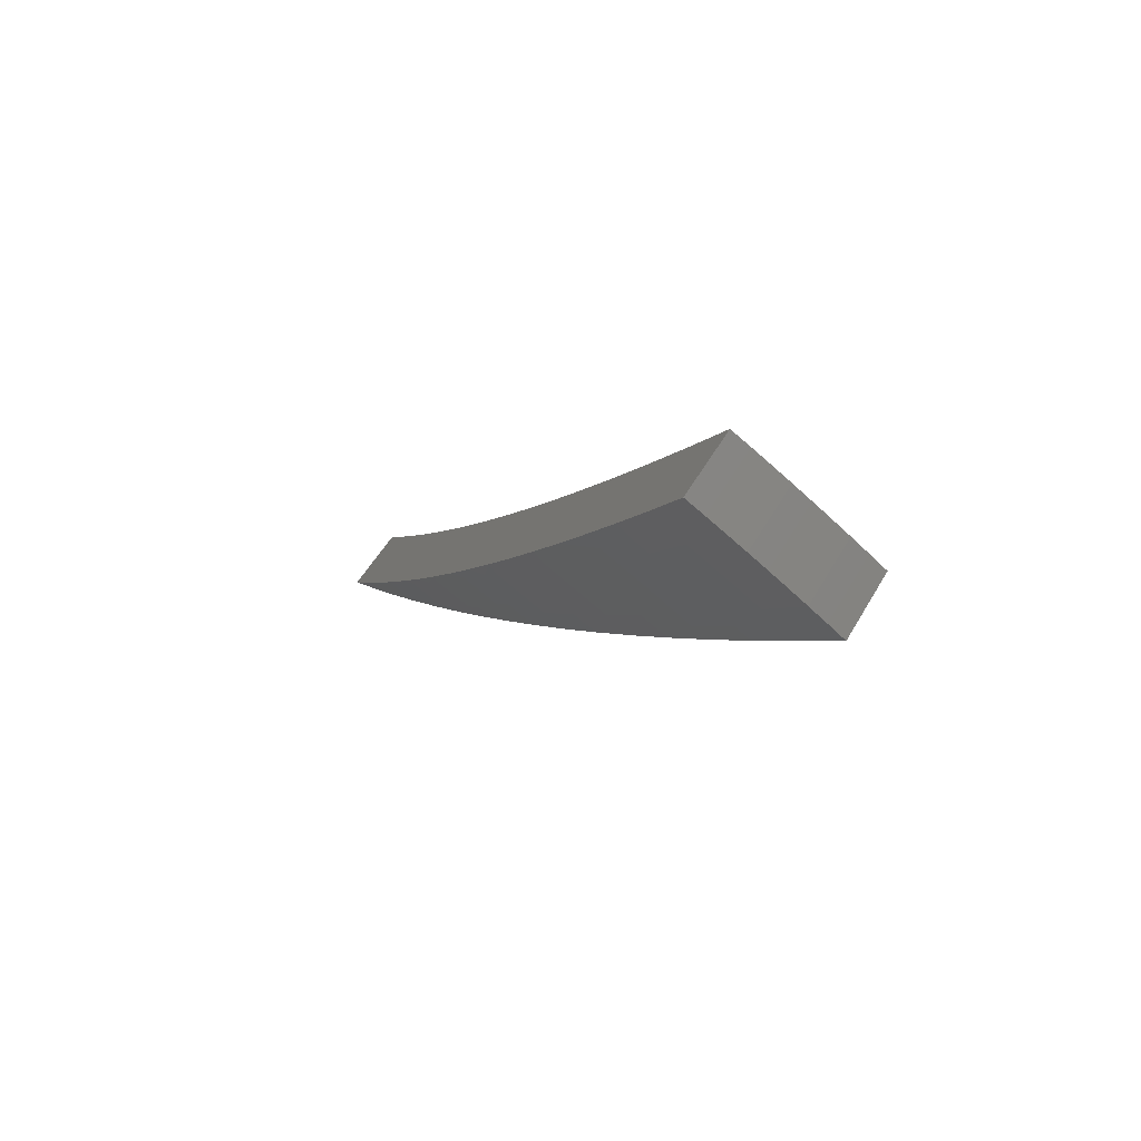
<metadata>
{"format":"stl","ext":"stl","renderer":"f3d","projection":"perspective","resolution":1024,"background":"white","views":[{"elev":78.3,"azim":-143.5,"up":"+Y"}]}
</metadata>
<code>
# stl→obj: 416 verts, 828 faces
v -0.9475 1.641 -11.48
v -1.01 1.749 -11.46
v -0.9115 1.662 -11.48
v -0.9716 1.771 -11.46
v -0.9327 1.792 -11.46
v -0.8744 1.681 -11.48
v -0.8934 1.812 -11.46
v -0.837 1.699 -11.48
v -0.8536 1.831 -11.46
v -0.7993 1.717 -11.48
v -0.8135 1.849 -11.46
v -0.7614 1.733 -11.48
v -0.773 1.866 -11.45
v -0.7234 1.749 -11.48
v -0.7321 1.882 -11.45
v -0.6851 1.763 -11.48
v -0.6482 1.781 -11.48
v -0.6055 1.664 -11.5
v -0.6908 1.898 -11.45
v -0.6386 1.643 -11.5
v -0.5627 1.546 -11.52
v -0.5921 1.524 -11.52
v -0.5198 1.428 -11.54
v -0.5457 1.404 -11.54
v -0.4769 1.31 -11.56
v -0.4994 1.285 -11.56
v -0.4338 1.192 -11.57
v -0.4533 1.167 -11.58
v -0.3907 1.073 -11.59
v -0.4073 1.048 -11.59
v -0.3843 0.989 -11.6
v -0.43 1.039 -11.59
v -0.4057 0.9807 -11.6
v -0.4526 1.03 -11.59
v -0.4271 0.972 -11.6
v -0.4751 1.02 -11.59
v -0.4483 0.9628 -11.6
v -0.4975 1.01 -11.59
v -0.4694 0.9532 -11.6
v -0.5197 0.9994 -11.59
v -0.4904 0.943 -11.6
v -0.5418 0.9881 -11.59
v -0.5112 0.9324 -11.6
v -0.5705 0.9882 -11.59
v -0.5074 0.8788 -11.6
v -0.4807 0.8767 -11.6
v -0.4503 0.8212 -11.61
v -0.4319 0.8305 -11.61
v -0.4028 0.7745 -11.61
v -0.3855 0.7828 -11.61
v -0.3577 0.7262 -11.62
v -0.3416 0.7336 -11.62
v -0.315 0.6765 -11.62
v -0.3001 0.6829 -11.62
v -0.2748 0.6254 -11.63
v -0.2611 0.631 -11.63
v -0.2371 0.5731 -11.63
v -0.2246 0.5779 -11.63
v -0.2019 0.5196 -11.64
v -0.2176 0.5978 -11.63
v -0.1742 0.4785 -11.64
v -0.3475 0.9549 -11.6
v -0.3614 0.9299 -11.6
v -0.3815 0.9222 -11.6
v -0.4016 0.914 -11.6
v -0.4216 0.9054 -11.6
v -0.4414 0.8963 -11.6
v -0.4612 0.8867 -11.6
v -0.3385 0.871 -11.61
v -0.3043 0.836 -11.61
v -0.3156 0.8122 -11.61
v -0.2928 0.7535 -11.62
v -0.3332 0.8054 -11.61
v -0.3091 0.7472 -11.62
v -0.3508 0.7983 -11.61
v -0.3254 0.7406 -11.62
v -0.3682 0.7907 -11.61
v -0.261 0.717 -11.62
v -0.27 0.6948 -11.62
v -0.2851 0.6891 -11.62
v -0.2473 0.6363 -11.63
v -0.1307 0.3591 -11.64
v -0.1567 0.4033 -11.64
v -0.1793 0.4614 -11.64
v -0.2132 0.5153 -11.64
v -0.2496 0.568 -11.63
v -0.2885 0.6195 -11.63
v -0.3298 0.6697 -11.62
v -0.3736 0.7185 -11.62
v -0.4199 0.7657 -11.61
v -0.4441 0.7693 -11.61
v -0.08717 0.2395 -11.65
v -0.1117 0.2874 -11.65
v -0.1342 0.3453 -11.64
v -0.1655 0.3999 -11.64
v -0.1893 0.4575 -11.64
v -0.1992 0.4535 -11.64
v -0.2244 0.5107 -11.64
v -0.2355 0.5059 -11.64
v -0.262 0.5626 -11.63
v -0.2743 0.557 -11.63
v -0.3021 0.6133 -11.63
v -0.3155 0.6067 -11.63
v -0.3446 0.6626 -11.62
v -0.3592 0.6551 -11.62
v -0.3895 0.7104 -11.62
v -0.3809 0.6597 -11.62
v -0.0436 0.1198 -11.65
v -0.06687 0.1721 -11.65
v -0.08926 0.2297 -11.65
v -0.1179 0.2851 -11.65
v -0.1417 0.3424 -11.64
v -0.1491 0.3394 -11.64
v -0.1742 0.3964 -11.64
v -0.1828 0.3926 -11.64
v -0.2092 0.4492 -11.64
v -0.219 0.4447 -11.64
v -0.2466 0.5008 -11.64
v -0.2577 0.4954 -11.64
v -0.2866 0.551 -11.63
v -0.2987 0.5448 -11.63
v -0.3289 0.5999 -11.63
v -0.3175 0.5499 -11.63
v -6.919e-16 -8.286e-32 -11.65
v -0.02224 0.05724 -11.65
v -0.04453 0.1146 -11.65
v -0.0706 0.1707 -11.65
v -0.09424 0.2278 -11.65
v -0.0992 0.2258 -11.65
v -0.1241 0.2825 -11.65
v -0.1303 0.2799 -11.65
v -0.1565 0.3362 -11.64
v -0.1639 0.3328 -11.64
v -0.1914 0.3887 -11.64
v -0.2 0.3845 -11.64
v -0.2288 0.4399 -11.64
v -0.2385 0.435 -11.64
v -0.2686 0.4898 -11.64
v -0.2541 0.4401 -11.64
v -0.1271 0.2202 -11.65
v -0.08896 0.1622 -11.65
v -0.06357 0.1101 -11.65
v -0.05924 0.108 -11.65
v -0.02959 0.05396 -11.65
v -0.02838 0.05458 -11.65
v -0.1906 0.3302 -11.64
v -0.1486 0.271 -11.65
v -0.1187 0.2166 -11.65
v -0.08534 0.1641 -11.65
v -0.05683 0.1093 -11.65
v -0.0544 0.1105 -11.65
v -0.02717 0.05516 -11.65
v -0.02595 0.05572 -11.65
v -0.2085 0.3802 -11.64
v -0.1785 0.3255 -11.64
v -0.1425 0.2741 -11.65
v -0.1139 0.219 -11.65
v -0.109 0.2214 -11.65
v -0.08169 0.1659 -11.65
v -0.07802 0.1675 -11.65
v -0.05195 0.1116 -11.65
v -0.04949 0.1126 -11.65
v -0.02472 0.05626 -11.65
v -0.02348 0.05676 -11.65
v -0.603 1.1 -11.58
v -0.6336 1.097 -11.57
v -0.6644 1.212 -11.56
v -0.6966 1.207 -11.56
v -0.726 1.324 -11.54
v -0.7595 1.315 -11.54
v -0.7877 1.437 -11.52
v -0.8223 1.424 -11.52
v -0.8495 1.549 -11.5
v -0.885 1.533 -11.5
v -0.8149 1.567 -11.5
v -0.7801 1.584 -11.5
v -0.745 1.6 -11.5
v -0.7097 1.615 -11.5
v -0.6742 1.63 -11.5
v -0.7556 1.453 -11.52
v -0.7233 1.469 -11.52
v -0.6908 1.483 -11.52
v -0.658 1.498 -11.52
v -0.6251 1.511 -11.52
v -0.6964 1.339 -11.54
v -0.6666 1.354 -11.54
v -0.6367 1.367 -11.54
v -0.6065 1.38 -11.54
v -0.5762 1.393 -11.54
v -0.6374 1.226 -11.56
v -0.6101 1.239 -11.56
v -0.5827 1.251 -11.56
v -0.5551 1.263 -11.56
v -0.5273 1.275 -11.56
v -0.5785 1.112 -11.58
v -0.5537 1.124 -11.58
v -0.5288 1.136 -11.58
v -0.5038 1.147 -11.58
v -0.4786 1.157 -11.58
v -0.1712 0.3293 -11.64
v -0.4135 0.8395 -11.61
v -0.3949 0.848 -11.61
v -0.3762 0.8561 -11.61
v -0.3573 0.8638 -11.61
v -0.1364 0.277 -11.65
v -0.1041 0.2236 -11.65
v -0.07432 0.1691 -11.65
v -0.04702 0.1136 -11.65
v -0.6828 1.876 -11.32
v -0.6407 1.76 -11.35
v -0.5985 1.644 -11.37
v -0.5562 1.528 -11.39
v -0.5138 1.412 -11.41
v -0.4713 1.295 -11.42
v -0.4288 1.178 -11.44
v -0.3862 1.061 -11.45
v -0.3435 0.9438 -11.47
v -0.3008 0.8263 -11.48
v -0.2579 0.7087 -11.49
v -0.2151 0.5909 -11.5
v -0.1722 0.473 -11.5
v -0.1292 0.3549 -11.51
v -0.08616 0.2367 -11.51
v -0.0431 0.1184 -11.51
v -6.837e-16 -8.185e-32 -11.52
v -0.7236 1.861 -11.32
v -0.6772 1.743 -11.35
v -0.6312 1.624 -11.37
v -0.5852 1.506 -11.39
v -0.5394 1.388 -11.41
v -0.4936 1.27 -11.43
v -0.448 1.153 -11.44
v -0.4025 1.036 -11.46
v -0.3798 0.9775 -11.46
v -0.401 0.9693 -11.46
v -0.3771 0.9115 -11.47
v -0.3969 0.9034 -11.47
v -0.3718 0.8462 -11.47
v -0.3903 0.8382 -11.47
v -0.3639 0.7816 -11.48
v -0.3811 0.7737 -11.48
v -0.3535 0.7178 -11.48
v -0.3693 0.7101 -11.48
v -0.3406 0.6549 -11.49
v -0.355 0.6475 -11.49
v -0.3251 0.593 -11.49
v -0.3771 0.6531 -11.49
v -0.3144 0.5446 -11.5
v -0.715 1.728 -11.35
v -0.764 1.844 -11.32
v -0.7526 1.713 -11.35
v -0.804 1.827 -11.32
v -0.7901 1.697 -11.35
v -0.8437 1.809 -11.32
v -0.8273 1.68 -11.35
v -0.883 1.791 -11.32
v -0.8642 1.662 -11.35
v -0.9219 1.771 -11.32
v -0.9009 1.643 -11.35
v -0.9603 1.75 -11.32
v -0.9983 1.729 -11.32
v -0.9367 1.622 -11.35
v -0.875 1.516 -11.37
v -0.8397 1.531 -11.37
v -0.8131 1.408 -11.39
v -0.7786 1.42 -11.39
v -0.7512 1.301 -11.41
v -0.7176 1.309 -11.41
v -0.6891 1.194 -11.42
v -0.6567 1.198 -11.43
v -0.6269 1.086 -11.44
v -0.5961 1.087 -11.44
v -0.5646 0.9779 -11.45
v -0.5355 0.9766 -11.46
v -0.5053 0.9216 -11.46
v -0.5137 0.9878 -11.46
v -0.4847 0.9321 -11.46
v -0.4917 0.9984 -11.46
v -0.464 0.9421 -11.46
v -0.4696 1.009 -11.46
v -0.4431 0.9517 -11.46
v -0.4474 1.018 -11.46
v -0.4221 0.9607 -11.46
v -0.425 1.027 -11.46
v -0.5022 0.8698 -11.47
v -0.4752 0.8666 -11.47
v -0.4558 0.8765 -11.47
v -0.4363 0.8859 -11.47
v -0.4167 0.8949 -11.47
v -0.4451 0.8117 -11.47
v -0.4397 0.7616 -11.48
v -0.415 0.7569 -11.48
v -0.385 0.7021 -11.48
v -0.3981 0.7655 -11.48
v -0.2517 0.4359 -11.5
v -0.2655 0.4842 -11.5
v -0.2953 0.5385 -11.5
v -0.3119 0.5997 -11.49
v -0.326 0.6619 -11.49
v -0.3376 0.7251 -11.48
v -0.3467 0.789 -11.48
v -0.3532 0.8538 -11.47
v -0.3572 0.9191 -11.47
v -0.1888 0.3271 -11.51
v -0.2061 0.3758 -11.51
v -0.2357 0.4299 -11.5
v -0.2547 0.4897 -11.5
v -0.2833 0.5447 -11.5
v -0.2711 0.5505 -11.5
v -0.2986 0.6062 -11.49
v -0.2851 0.6123 -11.49
v -0.3113 0.6686 -11.49
v -0.2966 0.675 -11.49
v -0.3216 0.732 -11.48
v -0.3055 0.7385 -11.48
v -0.3293 0.7961 -11.48
v -0.3119 0.8028 -11.48
v -0.3345 0.8609 -11.47
v -0.126 0.2182 -11.51
v -0.1469 0.2679 -11.51
v -0.1764 0.3218 -11.51
v -0.1977 0.3801 -11.51
v -0.2261 0.4348 -11.5
v -0.2165 0.4395 -11.5
v -0.2438 0.495 -11.5
v -0.2328 0.5 -11.5
v -0.2589 0.5561 -11.5
v -0.2467 0.5614 -11.5
v -0.2716 0.6182 -11.49
v -0.258 0.6237 -11.49
v -0.2818 0.6811 -11.49
v -0.2669 0.6868 -11.49
v -0.2894 0.7447 -11.48
v -0.063 0.1091 -11.51
v -0.08793 0.1604 -11.51
v -0.1174 0.2141 -11.51
v -0.1409 0.2709 -11.51
v -0.1693 0.3254 -11.51
v -0.162 0.3289 -11.51
v -0.1892 0.3842 -11.51
v -0.1807 0.3881 -11.51
v -0.2067 0.444 -11.5
v -0.1969 0.4482 -11.5
v -0.2218 0.5048 -11.5
v -0.2107 0.5093 -11.5
v -0.2343 0.5664 -11.5
v -0.2219 0.5712 -11.5
v -0.2444 0.6289 -11.49
v -0.02925 0.05334 -11.51
v -0.05856 0.1068 -11.51
v -0.08435 0.1622 -11.51
v -0.1126 0.2165 -11.51
v -0.1078 0.2188 -11.51
v -0.1349 0.2738 -11.51
v -0.1288 0.2766 -11.51
v -0.1547 0.3323 -11.51
v -0.1474 0.3355 -11.51
v -0.1721 0.3918 -11.51
v -0.1635 0.3953 -11.51
v -0.1871 0.4522 -11.5
v -0.1772 0.456 -11.5
v -0.1996 0.5135 -11.5
v -0.0661 0.1701 -11.51
v -0.04401 0.1133 -11.51
v -0.02198 0.05657 -11.51
v -0.02321 0.0561 -11.51
v -0.1104 0.2841 -11.51
v -0.08822 0.227 -11.51
v -0.06978 0.1687 -11.51
v -0.04647 0.1123 -11.51
v -0.04892 0.1113 -11.51
v -0.02443 0.0556 -11.51
v -0.02565 0.05508 -11.51
v -0.1549 0.3986 -11.51
v -0.1326 0.3413 -11.51
v -0.1166 0.2817 -11.51
v -0.09315 0.2252 -11.51
v -0.09805 0.2232 -11.51
v -0.07346 0.1672 -11.51
v -0.07711 0.1656 -11.51
v -0.05135 0.1103 -11.51
v -0.05377 0.1092 -11.51
v -0.02685 0.05452 -11.51
v -0.02805 0.05394 -11.51
v -0.6664 1.611 -11.37
v -0.7015 1.596 -11.37
v -0.7364 1.581 -11.37
v -0.771 1.566 -11.37
v -0.8055 1.549 -11.37
v -0.6179 1.494 -11.39
v -0.6504 1.48 -11.39
v -0.6828 1.466 -11.39
v -0.7149 1.452 -11.39
v -0.7469 1.436 -11.39
v -0.5695 1.377 -11.41
v -0.5995 1.364 -11.41
v -0.6293 1.351 -11.41
v -0.6589 1.338 -11.41
v -0.6884 1.324 -11.41
v -0.5212 1.26 -11.43
v -0.5486 1.249 -11.43
v -0.5759 1.237 -11.43
v -0.6031 1.224 -11.43
v -0.63 1.211 -11.43
v -0.473 1.143 -11.44
v -0.4979 1.133 -11.44
v -0.5227 1.123 -11.44
v -0.5473 1.111 -11.44
v -0.5718 1.099 -11.44
v -0.14 0.3385 -11.51
v -0.1227 0.2792 -11.51
v -0.1029 0.221 -11.51
v -0.4087 0.8298 -11.47
v -0.4269 0.8209 -11.47
v -0.08074 0.1639 -11.51
v -0.05617 0.108 -11.51
f 1 2 3
f 3 2 4
f 3 4 5
f 3 5 6
f 6 5 7
f 6 7 8
f 8 7 9
f 8 9 10
f 10 9 11
f 10 11 12
f 12 11 13
f 12 13 14
f 14 13 15
f 14 15 16
f 16 15 17
f 16 17 18
f 15 19 17
f 16 18 20
f 20 18 21
f 20 21 22
f 22 21 23
f 22 23 24
f 24 23 25
f 24 25 26
f 26 25 27
f 26 27 28
f 28 27 29
f 28 29 30
f 30 29 31
f 30 31 32
f 32 31 33
f 32 33 34
f 34 33 35
f 34 35 36
f 36 35 37
f 36 37 38
f 38 37 39
f 38 39 40
f 40 39 41
f 40 41 42
f 42 41 43
f 42 43 44
f 44 43 45
f 45 43 46
f 45 46 47
f 47 46 48
f 47 48 49
f 49 48 50
f 49 50 51
f 51 50 52
f 51 52 53
f 53 52 54
f 53 54 55
f 55 54 56
f 55 56 57
f 57 56 58
f 57 58 59
f 59 58 60
f 59 60 61
f 29 62 31
f 31 62 63
f 31 63 33
f 33 63 64
f 33 64 35
f 35 64 65
f 35 65 37
f 37 65 66
f 37 66 39
f 39 66 67
f 39 67 41
f 41 67 68
f 41 68 43
f 43 68 46
f 63 62 69
f 69 62 70
f 69 70 71
f 71 70 72
f 71 72 73
f 73 72 74
f 73 74 75
f 75 74 76
f 75 76 77
f 77 76 52
f 77 52 50
f 70 78 72
f 72 78 79
f 72 79 74
f 74 79 80
f 74 80 76
f 76 80 54
f 76 54 52
f 79 78 81
f 81 78 60
f 81 60 58
f 82 83 61
f 61 83 84
f 61 84 59
f 59 84 85
f 59 85 57
f 57 85 86
f 57 86 55
f 55 86 87
f 55 87 53
f 53 87 88
f 53 88 51
f 51 88 89
f 51 89 49
f 49 89 90
f 49 90 47
f 47 90 91
f 47 91 45
f 92 93 82
f 82 93 94
f 82 94 83
f 83 94 95
f 83 95 96
f 96 95 97
f 96 97 98
f 98 97 99
f 98 99 100
f 100 99 101
f 100 101 102
f 102 101 103
f 102 103 104
f 104 103 105
f 104 105 106
f 106 105 107
f 106 107 91
f 108 109 92
f 92 109 110
f 92 110 93
f 93 110 111
f 93 111 112
f 112 111 113
f 112 113 114
f 114 113 115
f 114 115 116
f 116 115 117
f 116 117 118
f 118 117 119
f 118 119 120
f 120 119 121
f 120 121 122
f 122 121 123
f 122 123 107
f 124 125 108
f 108 125 126
f 108 126 109
f 109 126 127
f 109 127 128
f 128 127 129
f 128 129 130
f 130 129 131
f 130 131 132
f 132 131 133
f 132 133 134
f 134 133 135
f 134 135 136
f 136 135 137
f 136 137 138
f 138 137 139
f 138 139 123
f 140 141 142
f 142 141 143
f 142 143 144
f 144 143 145
f 144 145 124
f 146 147 140
f 140 147 148
f 140 148 141
f 141 148 149
f 141 149 150
f 150 149 151
f 150 151 152
f 152 151 153
f 152 153 124
f 139 154 146
f 146 154 155
f 146 155 147
f 147 155 156
f 147 156 157
f 157 156 158
f 157 158 159
f 159 158 160
f 159 160 161
f 161 160 162
f 161 162 163
f 163 162 164
f 163 164 124
f 42 44 165
f 165 44 166
f 165 166 167
f 167 166 168
f 167 168 169
f 169 168 170
f 169 170 171
f 171 170 172
f 171 172 173
f 173 172 174
f 173 174 3
f 3 174 1
f 125 124 164
f 163 124 153
f 152 124 145
f 173 3 175
f 175 3 6
f 175 6 176
f 176 6 8
f 176 8 177
f 177 8 10
f 177 10 178
f 178 10 12
f 178 12 179
f 179 12 14
f 179 14 20
f 20 14 16
f 171 173 180
f 180 173 175
f 180 175 181
f 181 175 176
f 181 176 182
f 182 176 177
f 182 177 183
f 183 177 178
f 183 178 184
f 184 178 179
f 184 179 22
f 22 179 20
f 169 171 185
f 185 171 180
f 185 180 186
f 186 180 181
f 186 181 187
f 187 181 182
f 187 182 188
f 188 182 183
f 188 183 189
f 189 183 184
f 189 184 24
f 24 184 22
f 167 169 190
f 190 169 185
f 190 185 191
f 191 185 186
f 191 186 192
f 192 186 187
f 192 187 193
f 193 187 188
f 193 188 194
f 194 188 189
f 194 189 26
f 26 189 24
f 40 42 165
f 165 167 195
f 195 167 190
f 195 190 196
f 196 190 191
f 196 191 197
f 197 191 192
f 197 192 198
f 198 192 193
f 198 193 199
f 199 193 194
f 199 194 28
f 28 194 26
f 48 46 68
f 106 91 90
f 122 107 105
f 104 106 89
f 89 106 90
f 138 123 121
f 120 122 103
f 103 122 105
f 154 139 137
f 136 138 119
f 119 138 121
f 137 135 154
f 154 135 200
f 154 200 155
f 155 200 156
f 149 148 157
f 157 148 147
f 124 142 144
f 145 143 150
f 150 143 141
f 38 40 195
f 195 40 165
f 38 195 196
f 48 68 201
f 201 68 67
f 201 67 202
f 202 67 66
f 202 66 203
f 203 66 65
f 203 65 204
f 204 65 64
f 204 64 69
f 69 64 63
f 102 104 88
f 88 104 89
f 118 120 101
f 101 120 103
f 134 136 117
f 117 136 119
f 135 133 200
f 200 133 205
f 200 205 156
f 156 205 158
f 151 149 159
f 159 149 157
f 152 145 150
f 36 38 196
f 36 196 197
f 77 50 201
f 201 50 48
f 77 201 202
f 100 102 87
f 87 102 88
f 116 118 99
f 99 118 101
f 132 134 115
f 115 134 117
f 133 131 205
f 205 131 206
f 205 206 158
f 158 206 160
f 153 151 161
f 161 151 159
f 34 36 197
f 34 197 198
f 75 77 202
f 75 202 203
f 98 100 86
f 86 100 87
f 114 116 97
f 97 116 99
f 130 132 113
f 113 132 115
f 131 129 206
f 206 129 207
f 206 207 160
f 160 207 162
f 163 153 161
f 32 34 198
f 32 198 199
f 73 75 203
f 73 203 204
f 56 54 80
f 96 98 85
f 85 98 86
f 112 114 95
f 95 114 97
f 128 130 111
f 111 130 113
f 129 127 207
f 207 127 208
f 207 208 162
f 162 208 164
f 30 32 199
f 30 199 28
f 71 73 204
f 71 204 69
f 79 81 80
f 80 81 56
f 81 58 56
f 83 96 84
f 84 96 85
f 93 112 94
f 94 112 95
f 109 128 110
f 110 128 111
f 125 164 208
f 125 208 126
f 126 208 127
f 209 210 19
f 19 210 211
f 19 211 212
f 212 213 19
f 19 213 17
f 17 213 214
f 17 214 18
f 18 214 215
f 18 215 21
f 21 215 216
f 21 216 23
f 23 216 217
f 23 217 25
f 25 217 27
f 27 217 218
f 27 218 29
f 29 218 219
f 29 219 62
f 62 219 220
f 62 220 70
f 70 220 221
f 70 221 78
f 78 221 60
f 60 221 222
f 60 222 61
f 61 222 223
f 61 223 82
f 82 223 92
f 92 223 224
f 92 224 108
f 108 224 225
f 108 225 124
f 209 226 210
f 210 226 227
f 210 227 211
f 211 227 228
f 211 228 212
f 212 228 229
f 212 229 213
f 213 229 230
f 213 230 214
f 214 230 231
f 214 231 215
f 215 231 232
f 215 232 216
f 216 232 233
f 216 233 234
f 234 233 235
f 234 235 236
f 236 235 237
f 236 237 238
f 238 237 239
f 238 239 240
f 240 239 241
f 240 241 242
f 242 241 243
f 242 243 244
f 244 243 245
f 244 245 246
f 246 245 247
f 246 247 248
f 227 226 249
f 249 226 250
f 249 250 251
f 251 250 252
f 251 252 253
f 253 252 254
f 253 254 255
f 255 254 256
f 255 256 257
f 257 256 258
f 257 258 259
f 259 258 260
f 259 260 261
f 261 262 259
f 259 262 263
f 259 263 264
f 264 263 265
f 264 265 266
f 266 265 267
f 266 267 268
f 268 267 269
f 268 269 270
f 270 269 271
f 270 271 272
f 272 271 273
f 272 273 274
f 274 273 275
f 274 275 276
f 276 275 277
f 276 277 278
f 278 277 279
f 278 279 280
f 280 279 281
f 280 281 282
f 282 281 283
f 282 283 284
f 284 283 235
f 284 235 233
f 273 285 275
f 275 285 286
f 275 286 277
f 277 286 287
f 277 287 279
f 279 287 288
f 279 288 281
f 281 288 289
f 281 289 283
f 283 289 237
f 283 237 235
f 286 285 290
f 290 285 291
f 290 291 292
f 292 291 293
f 292 293 294
f 294 293 243
f 294 243 241
f 291 247 293
f 293 247 245
f 293 245 243
f 295 296 248
f 248 296 297
f 248 297 246
f 246 297 298
f 246 298 244
f 244 298 299
f 244 299 242
f 242 299 300
f 242 300 240
f 240 300 301
f 240 301 238
f 238 301 302
f 238 302 236
f 236 302 303
f 236 303 234
f 234 303 217
f 234 217 216
f 304 305 295
f 295 305 306
f 295 306 296
f 296 306 307
f 296 307 308
f 308 307 309
f 308 309 310
f 310 309 311
f 310 311 312
f 312 311 313
f 312 313 314
f 314 313 315
f 314 315 316
f 316 315 317
f 316 317 318
f 318 317 218
f 318 218 217
f 319 320 304
f 304 320 321
f 304 321 305
f 305 321 322
f 305 322 323
f 323 322 324
f 323 324 325
f 325 324 326
f 325 326 327
f 327 326 328
f 327 328 329
f 329 328 330
f 329 330 331
f 331 330 332
f 331 332 333
f 333 332 219
f 333 219 218
f 334 335 319
f 319 335 336
f 319 336 320
f 320 336 337
f 320 337 338
f 338 337 339
f 338 339 340
f 340 339 341
f 340 341 342
f 342 341 343
f 342 343 344
f 344 343 345
f 344 345 346
f 346 345 347
f 346 347 348
f 348 347 220
f 348 220 219
f 225 349 334
f 334 349 350
f 334 350 335
f 335 350 351
f 335 351 352
f 352 351 353
f 352 353 354
f 354 353 355
f 354 355 356
f 356 355 357
f 356 357 358
f 358 357 359
f 358 359 360
f 360 359 361
f 360 361 362
f 362 361 221
f 362 221 220
f 223 363 224
f 224 363 364
f 224 364 365
f 365 364 366
f 365 366 225
f 222 367 223
f 223 367 368
f 223 368 363
f 363 368 369
f 363 369 370
f 370 369 371
f 370 371 372
f 372 371 373
f 372 373 225
f 221 374 222
f 222 374 375
f 222 375 367
f 367 375 376
f 367 376 377
f 377 376 378
f 377 378 379
f 379 378 380
f 379 380 381
f 381 380 382
f 381 382 383
f 383 382 384
f 383 384 225
f 349 225 384
f 383 225 373
f 372 225 366
f 228 227 385
f 385 227 249
f 385 249 386
f 386 249 251
f 386 251 387
f 387 251 253
f 387 253 388
f 388 253 255
f 388 255 389
f 389 255 257
f 389 257 264
f 264 257 259
f 229 228 390
f 390 228 385
f 390 385 391
f 391 385 386
f 391 386 392
f 392 386 387
f 392 387 393
f 393 387 388
f 393 388 394
f 394 388 389
f 394 389 266
f 266 389 264
f 230 229 395
f 395 229 390
f 395 390 396
f 396 390 391
f 396 391 397
f 397 391 392
f 397 392 398
f 398 392 393
f 398 393 399
f 399 393 394
f 399 394 268
f 268 394 266
f 231 230 400
f 400 230 395
f 400 395 401
f 401 395 396
f 401 396 402
f 402 396 397
f 402 397 403
f 403 397 398
f 403 398 404
f 404 398 399
f 404 399 270
f 270 399 268
f 284 233 232
f 232 231 405
f 405 231 400
f 405 400 406
f 406 400 401
f 406 401 407
f 407 401 402
f 407 402 408
f 408 402 403
f 408 403 409
f 409 403 404
f 409 404 272
f 272 404 270
f 318 217 303
f 333 218 317
f 316 318 302
f 302 318 303
f 348 219 332
f 331 333 315
f 315 333 317
f 362 220 347
f 346 348 330
f 330 348 332
f 374 221 361
f 360 362 345
f 345 362 347
f 361 359 374
f 374 359 410
f 374 410 375
f 375 410 376
f 369 368 377
f 377 368 367
f 225 224 365
f 366 364 370
f 370 364 363
f 282 284 405
f 405 284 232
f 282 405 406
f 314 316 301
f 301 316 302
f 329 331 313
f 313 331 315
f 344 346 328
f 328 346 330
f 358 360 343
f 343 360 345
f 359 357 410
f 410 357 411
f 410 411 376
f 376 411 378
f 371 369 379
f 379 369 377
f 372 366 370
f 280 282 406
f 280 406 407
f 239 237 289
f 312 314 300
f 300 314 301
f 327 329 311
f 311 329 313
f 342 344 326
f 326 344 328
f 356 358 341
f 341 358 343
f 357 355 411
f 411 355 412
f 411 412 378
f 378 412 380
f 373 371 381
f 381 371 379
f 278 280 407
f 278 407 408
f 239 289 413
f 413 289 288
f 413 288 414
f 414 288 287
f 414 287 290
f 290 287 286
f 310 312 299
f 299 312 300
f 325 327 309
f 309 327 311
f 340 342 324
f 324 342 326
f 354 356 339
f 339 356 341
f 355 353 412
f 412 353 415
f 412 415 380
f 380 415 382
f 383 373 381
f 276 278 408
f 276 408 409
f 294 241 413
f 413 241 239
f 294 413 414
f 308 310 298
f 298 310 299
f 323 325 307
f 307 325 309
f 338 340 322
f 322 340 324
f 352 354 337
f 337 354 339
f 353 351 415
f 415 351 416
f 415 416 382
f 382 416 384
f 274 276 409
f 274 409 272
f 292 294 414
f 292 414 290
f 296 308 297
f 297 308 298
f 305 323 306
f 306 323 307
f 320 338 321
f 321 338 322
f 335 352 336
f 336 352 337
f 349 384 416
f 349 416 350
f 350 416 351
f 261 2 262
f 262 2 263
f 263 2 265
f 265 2 267
f 267 2 1
f 267 1 269
f 269 1 174
f 269 174 271
f 271 174 172
f 271 172 273
f 273 172 170
f 273 170 285
f 285 170 168
f 285 168 166
f 285 166 291
f 291 166 44
f 291 44 247
f 247 44 45
f 247 45 248
f 248 45 91
f 248 91 295
f 295 91 107
f 295 107 123
f 295 123 304
f 304 123 139
f 304 139 319
f 319 139 146
f 319 146 140
f 319 140 334
f 334 140 142
f 334 142 225
f 225 142 124
f 2 261 4
f 4 261 260
f 4 260 5
f 5 260 258
f 5 258 7
f 7 258 256
f 7 256 9
f 9 256 254
f 9 254 11
f 11 254 252
f 11 252 13
f 13 252 250
f 13 250 15
f 15 250 226
f 15 226 19
f 19 226 209

</code>
